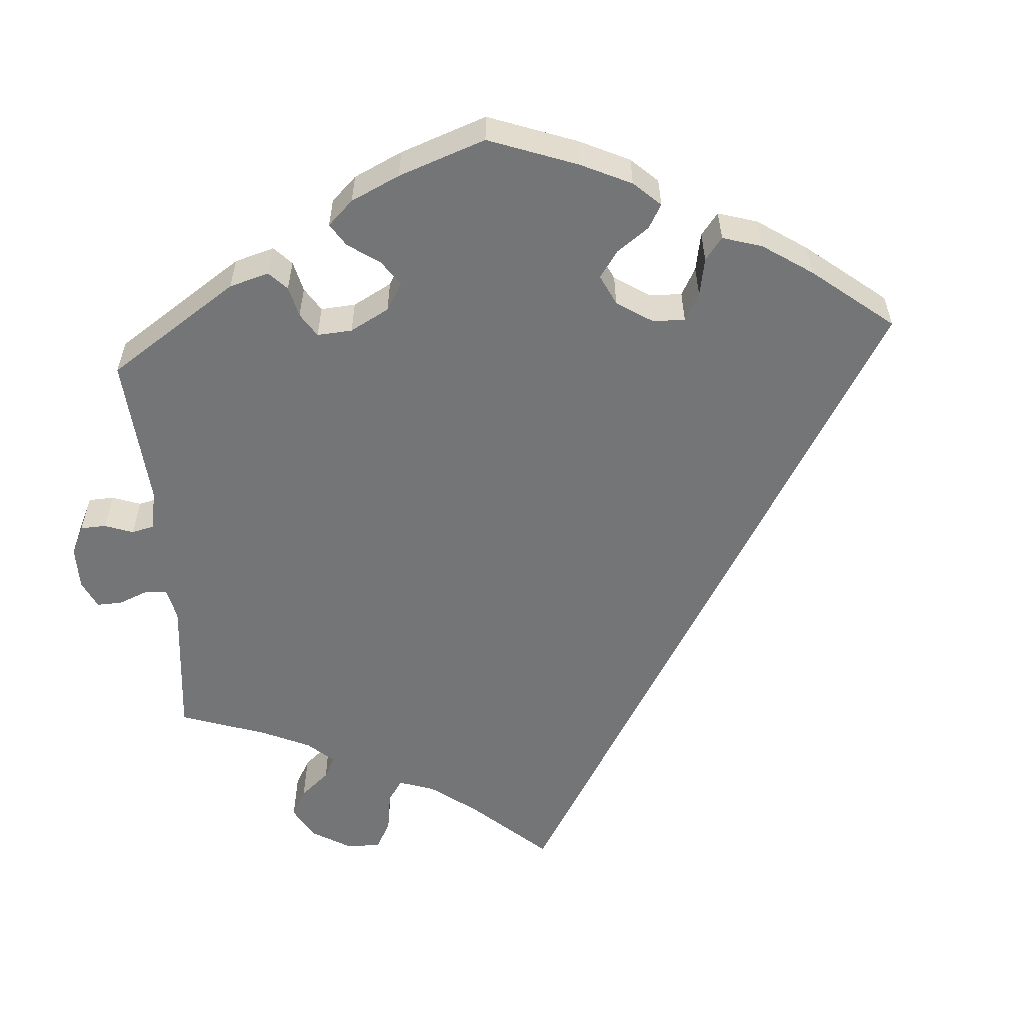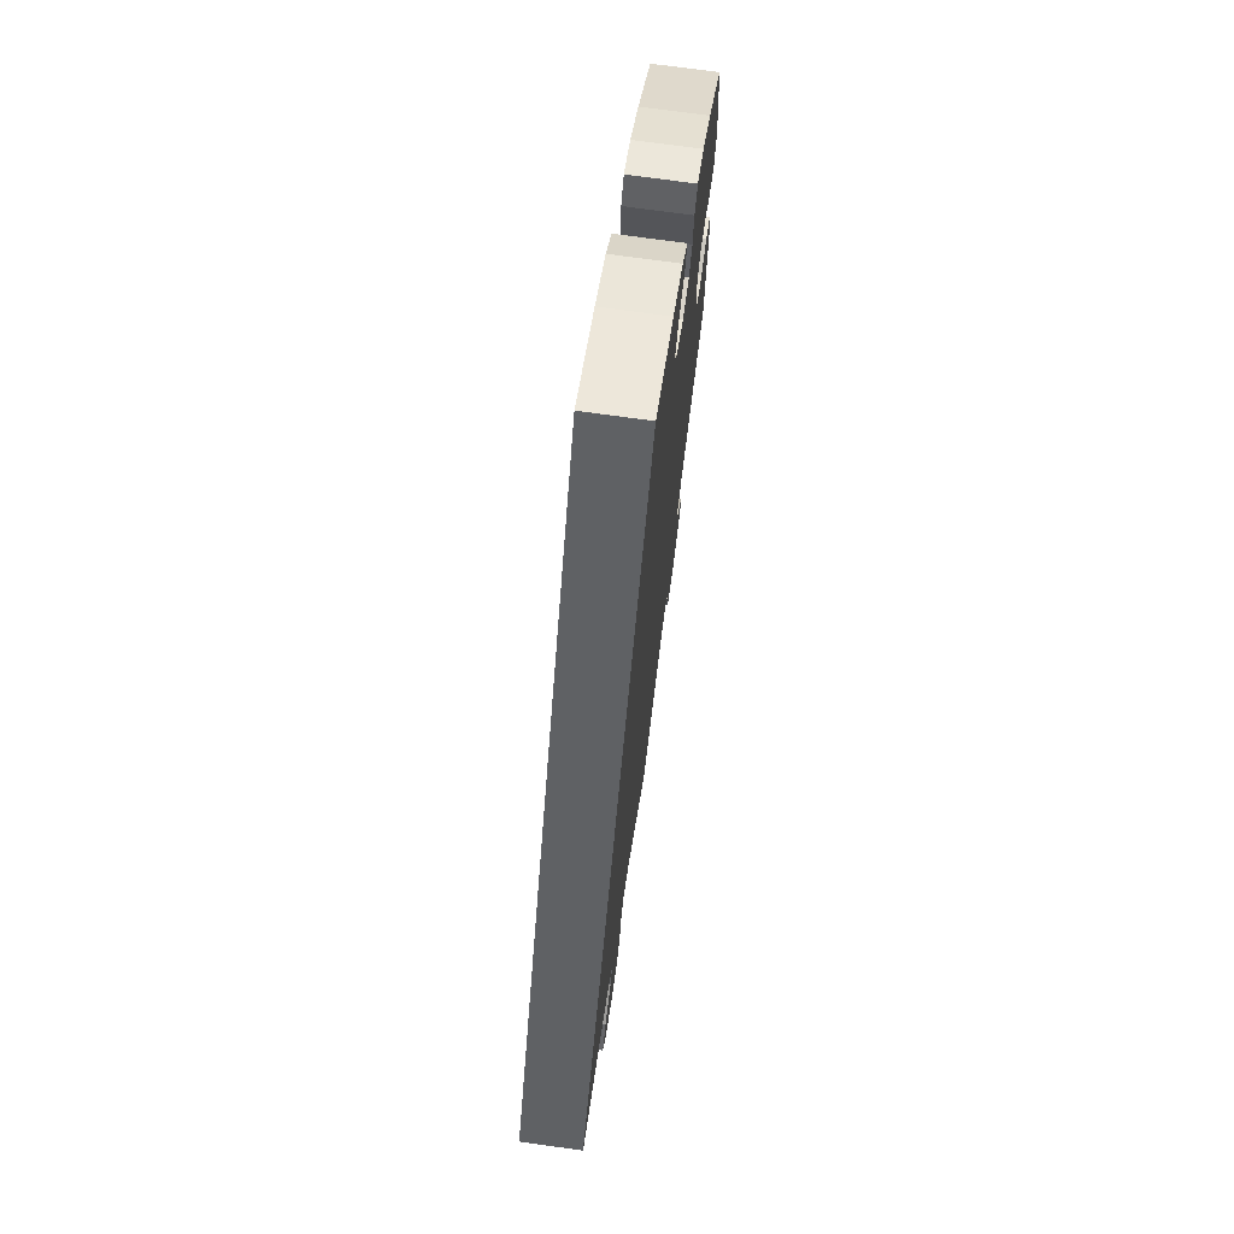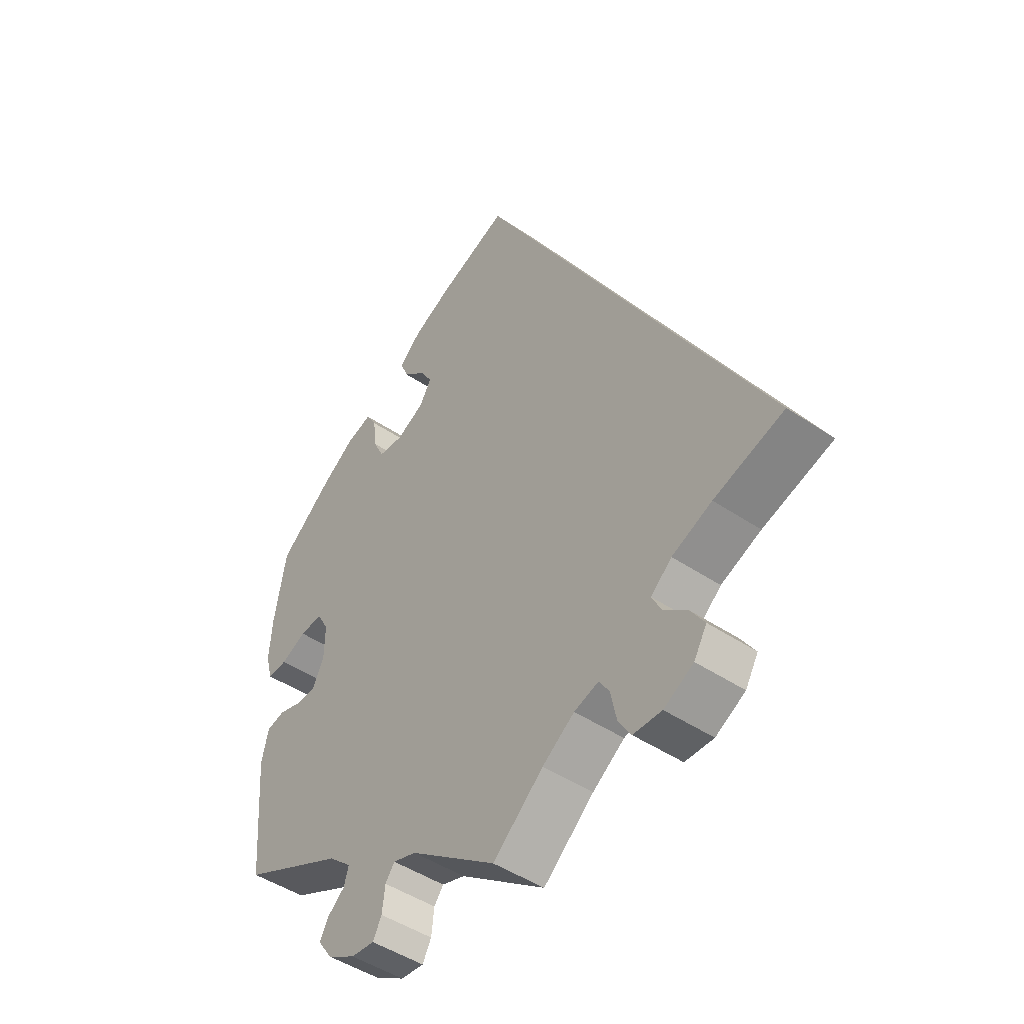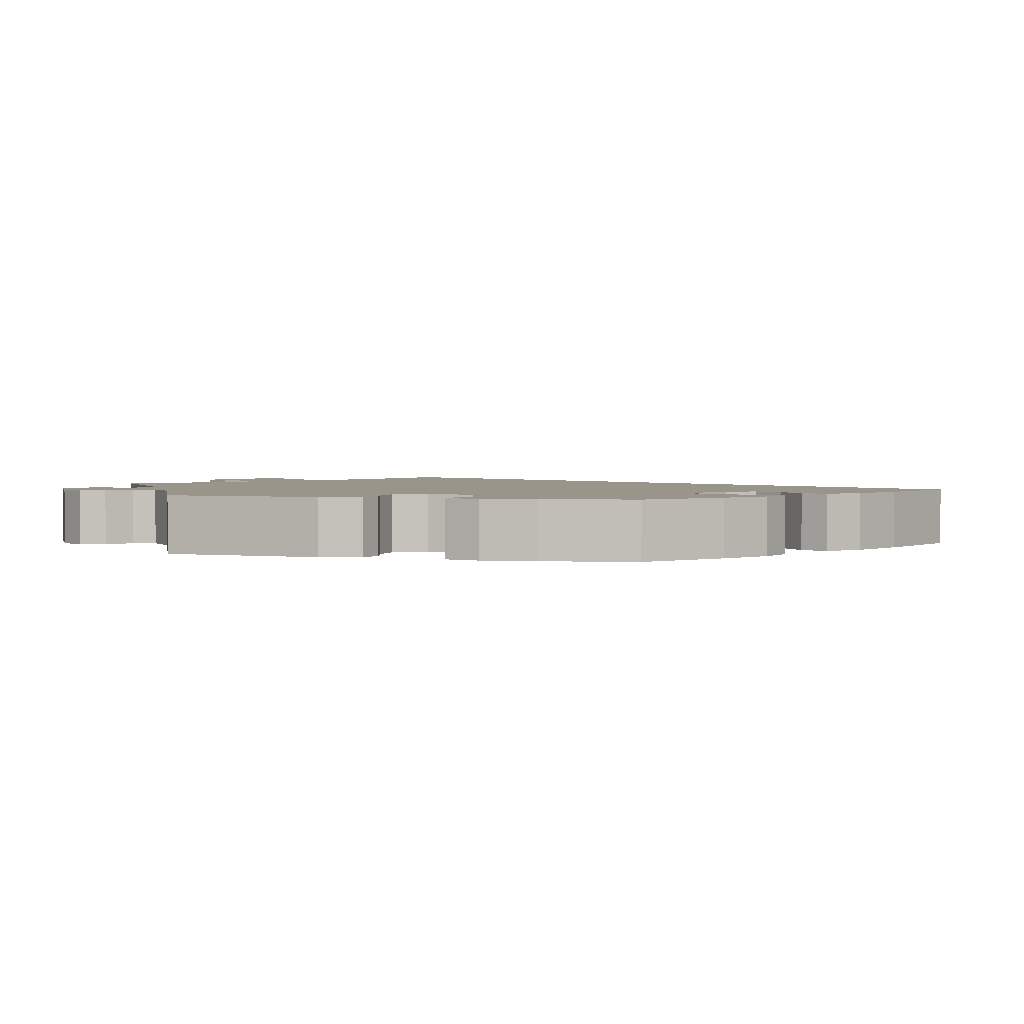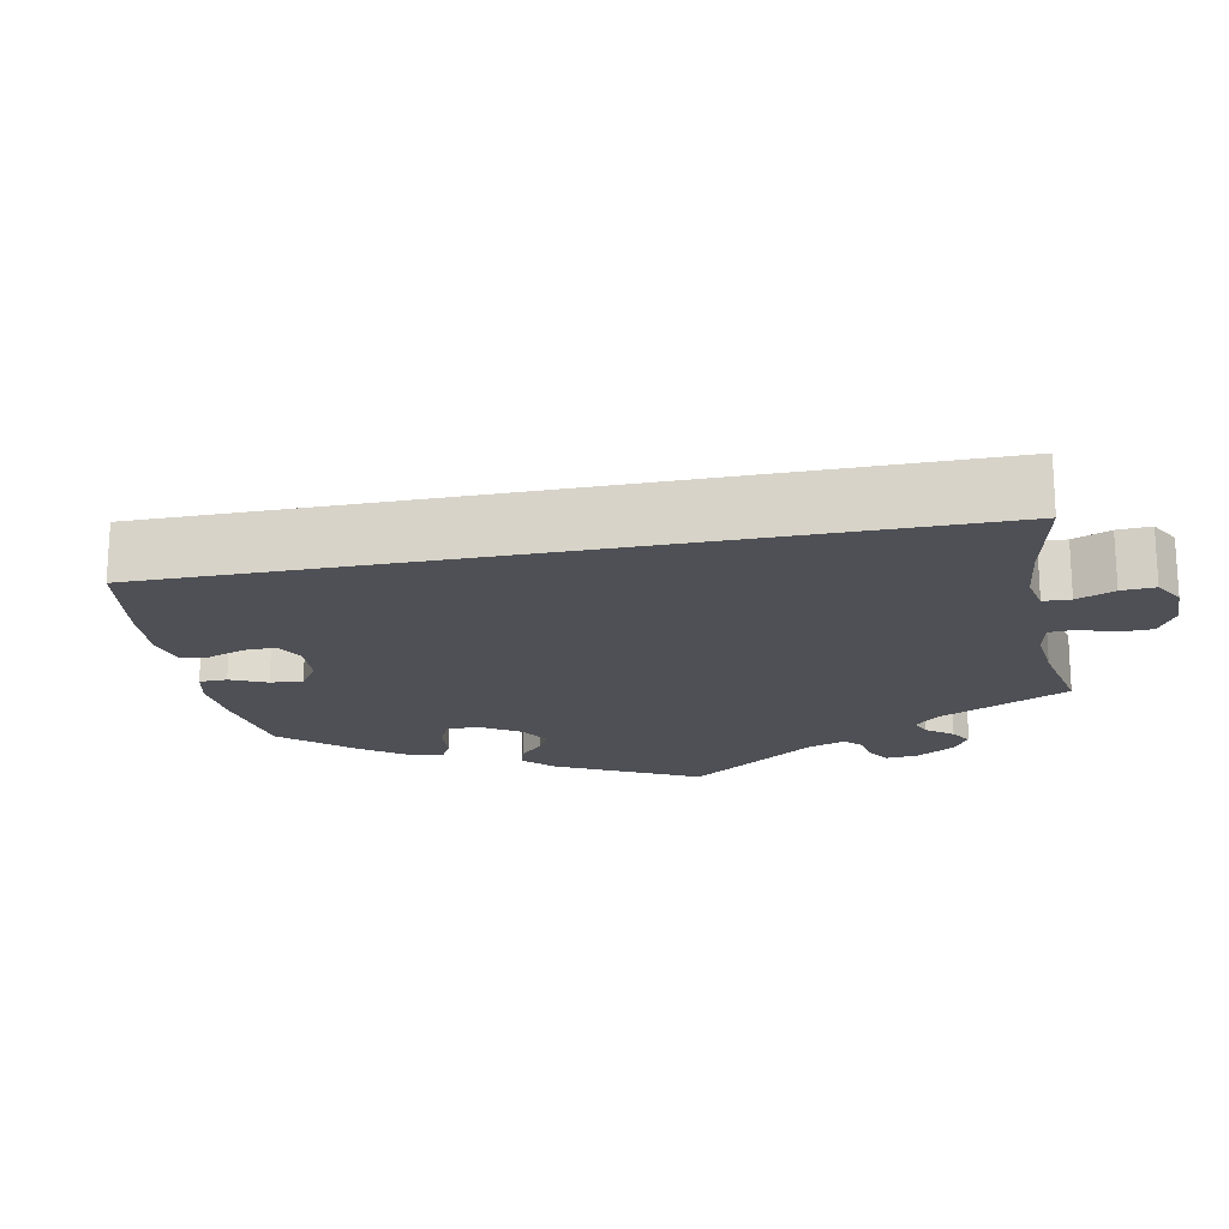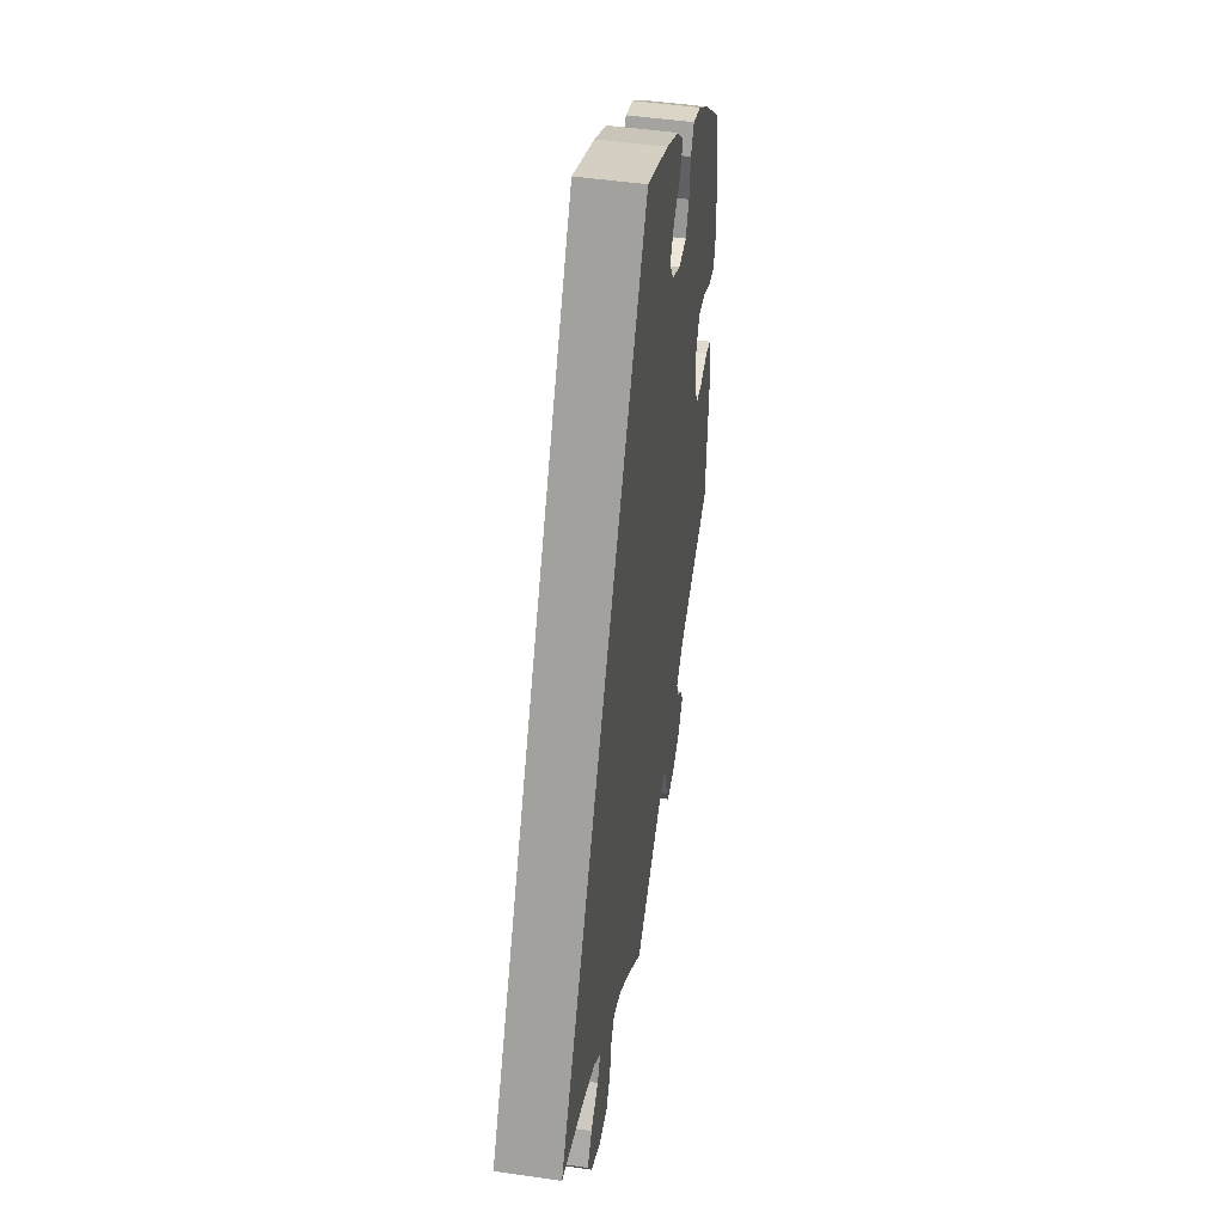
<metadata>
{"format":"obj","ext":"obj","renderer":"f3d","projection":"perspective","resolution":1024,"background":"white","views":[{"elev":-56.4,"azim":-56.1,"up":"+Y"},{"elev":71.6,"azim":98.0,"up":"+Z"},{"elev":-46.3,"azim":52.2,"up":"+Z"},{"elev":2.2,"azim":-74.2,"up":"+Y"},{"elev":-19.4,"azim":70.9,"up":"+Y"},{"elev":46.5,"azim":99.5,"up":"+Z"}]}
</metadata>
<code>
v 0.501 0.07 -0.289
v 0.38 0.07 -0.329
v 0.311 0.07 -0.359
v 0.275 0.07 -0.391
v 0.291 0.07 -0.422
v 0.332 0.07 -0.454
v 0.356 0.07 -0.49
v 0.334 0.07 -0.528
v 0.283 0.07 -0.557
v 0.234 0.07 -0.557
v 0.212 0.07 -0.522
v 0.202 0.07 -0.474
v 0.184 0.07 -0.447
v 0.142 0.07 -0.461
v 0.087 0.07 -0.501
v 0 0.07 -0.578
v -0.148 0.07 -0.472
v -0.188 0.07 -0.46
v -0.204 0.07 -0.482
v -0.209 0.07 -0.523
v -0.224 0.07 -0.552
v -0.264 0.07 -0.549
v -0.312 0.07 -0.522
v -0.336 0.07 -0.488
v -0.321 0.07 -0.459
v -0.292 0.07 -0.434
v -0.284 0.07 -0.406
v -0.323 0.07 -0.372
v -0.5 0.07 -0.289
v -0.515 0.07 -0.092
v -0.503 0.07 -0.041
v -0.472 0.07 -0.033
v -0.433 0.07 -0.044
v -0.397 0.07 -0.042
v -0.378 0.07 -0.002
v -0.377 0.07 0.054
v -0.397 0.07 0.09
v -0.436 0.07 0.086
v -0.48 0.07 0.065
v -0.514 0.07 0.063
v -0.525 0.07 0.106
v -0.52 0.07 0.174
v -0.5 0.07 0.289
v -0.409 0.07 0.366
v -0.351 0.07 0.407
v -0.307 0.07 0.421
v -0.289 0.07 0.391
v -0.283 0.07 0.341
v -0.265 0.07 0.304
v -0.222 0.07 0.301
v -0.174 0.07 0.326
v -0.153 0.07 0.361
v -0.174 0.07 0.395
v -0.212 0.07 0.427
v -0.226 0.07 0.46
v -0.188 0.07 0.496
v -0.12 0.07 0.53
v 0 0.07 0.578
v 0.501 0 -0.289
v 0.38 0 -0.329
v 0.311 0 -0.359
v 0.275 0 -0.391
v 0.291 0 -0.422
v 0.332 0 -0.454
v 0.356 0 -0.49
v 0.334 0 -0.528
v 0.283 0 -0.557
v 0.234 0 -0.557
v 0.212 0 -0.522
v 0.202 0 -0.474
v 0.184 0 -0.447
v 0.142 0 -0.461
v 0.087 0 -0.501
v 0 0 -0.578
v -0.148 0 -0.472
v -0.188 0 -0.46
v -0.204 0 -0.482
v -0.209 0 -0.523
v -0.224 0 -0.552
v -0.264 0 -0.549
v -0.312 0 -0.522
v -0.336 0 -0.488
v -0.321 0 -0.459
v -0.292 0 -0.434
v -0.284 0 -0.406
v -0.323 0 -0.372
v -0.5 0 -0.289
v -0.515 0 -0.092
v -0.503 0 -0.041
v -0.472 0 -0.033
v -0.433 0 -0.044
v -0.397 0 -0.042
v -0.378 0 -0.002
v -0.377 0 0.054
v -0.397 0 0.09
v -0.436 0 0.086
v -0.48 0 0.065
v -0.514 0 0.063
v -0.525 0 0.106
v -0.52 0 0.174
v -0.5 0 0.289
v -0.409 0 0.366
v -0.351 0 0.407
v -0.307 0 0.421
v -0.289 0 0.391
v -0.283 0 0.341
v -0.265 0 0.304
v -0.222 0 0.301
v -0.174 0 0.326
v -0.153 0 0.361
v -0.174 0 0.395
v -0.212 0 0.427
v -0.226 0 0.46
v -0.188 0 0.496
v -0.12 0 0.53
v 0 0 0.578
f 57 58 1 2
f 56 57 2 3
f 53 54 55 56
f 52 53 56 3
f 51 52 3 4
f 50 51 4 5
f 49 50 5
f 45 46 47 48
f 45 48 49
f 44 45 49 5
f 38 39 40 41
f 37 38 41 42
f 30 31 32 33
f 28 29 30 33
f 27 28 33 34
f 23 24 25 26
f 23 26 27
f 22 23 27
f 19 20 21 22
f 18 19 22 27
f 17 18 27 34
f 15 16 17 34
f 9 10 11 12
f 9 12 13
f 8 9 13
f 5 6 7 8
f 5 8 13
f 44 5 13
f 37 42 43 44
f 36 37 44 13
f 35 36 13 14
f 14 15 34 35
f 60 59 116 115
f 61 60 115 114
f 114 113 112 111
f 61 114 111 110
f 62 61 110 109
f 63 62 109 108
f 63 108 107
f 106 105 104 103
f 107 106 103
f 63 107 103 102
f 99 98 97 96
f 100 99 96 95
f 91 90 89 88
f 91 88 87 86
f 92 91 86 85
f 84 83 82 81
f 85 84 81
f 85 81 80
f 80 79 78 77
f 85 80 77 76
f 92 85 76 75
f 92 75 74 73
f 70 69 68 67
f 71 70 67
f 71 67 66
f 66 65 64 63
f 71 66 63
f 71 63 102
f 102 101 100 95
f 71 102 95 94
f 72 71 94 93
f 93 92 73 72
f 1 59 60 2
f 2 60 61 3
f 3 61 62 4
f 4 62 63 5
f 5 63 64 6
f 6 64 65 7
f 7 65 66 8
f 8 66 67 9
f 9 67 68 10
f 10 68 69 11
f 11 69 70 12
f 12 70 71 13
f 13 71 72 14
f 14 72 73 15
f 15 73 74 16
f 16 74 75 17
f 17 75 76 18
f 18 76 77 19
f 19 77 78 20
f 20 78 79 21
f 21 79 80 22
f 22 80 81 23
f 23 81 82 24
f 24 82 83 25
f 25 83 84 26
f 26 84 85 27
f 27 85 86 28
f 28 86 87 29
f 29 87 88 30
f 30 88 89 31
f 31 89 90 32
f 32 90 91 33
f 33 91 92 34
f 34 92 93 35
f 35 93 94 36
f 36 94 95 37
f 37 95 96 38
f 38 96 97 39
f 39 97 98 40
f 40 98 99 41
f 41 99 100 42
f 42 100 101 43
f 43 101 102 44
f 44 102 103 45
f 45 103 104 46
f 46 104 105 47
f 47 105 106 48
f 48 106 107 49
f 49 107 108 50
f 50 108 109 51
f 51 109 110 52
f 52 110 111 53
f 53 111 112 54
f 54 112 113 55
f 55 113 114 56
f 56 114 115 57
f 57 115 116 58
f 58 116 59 1

</code>
